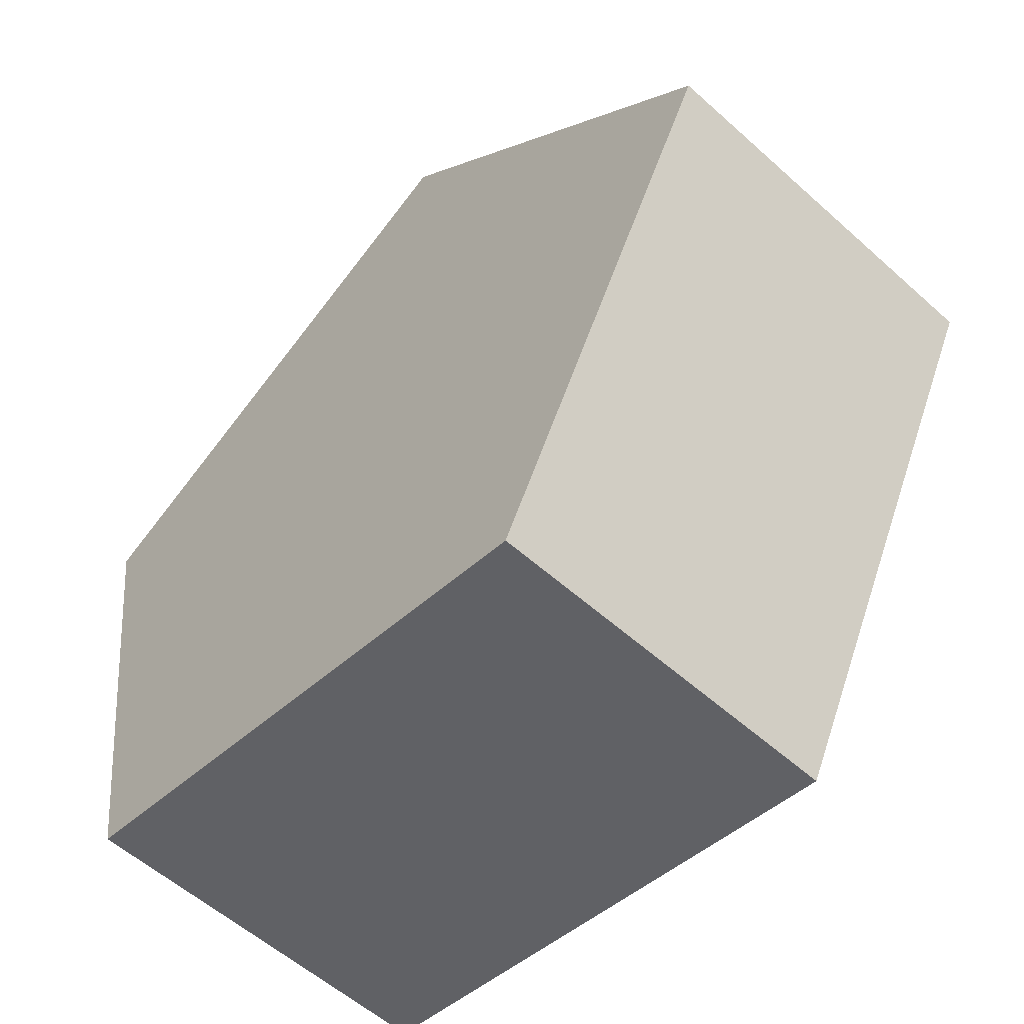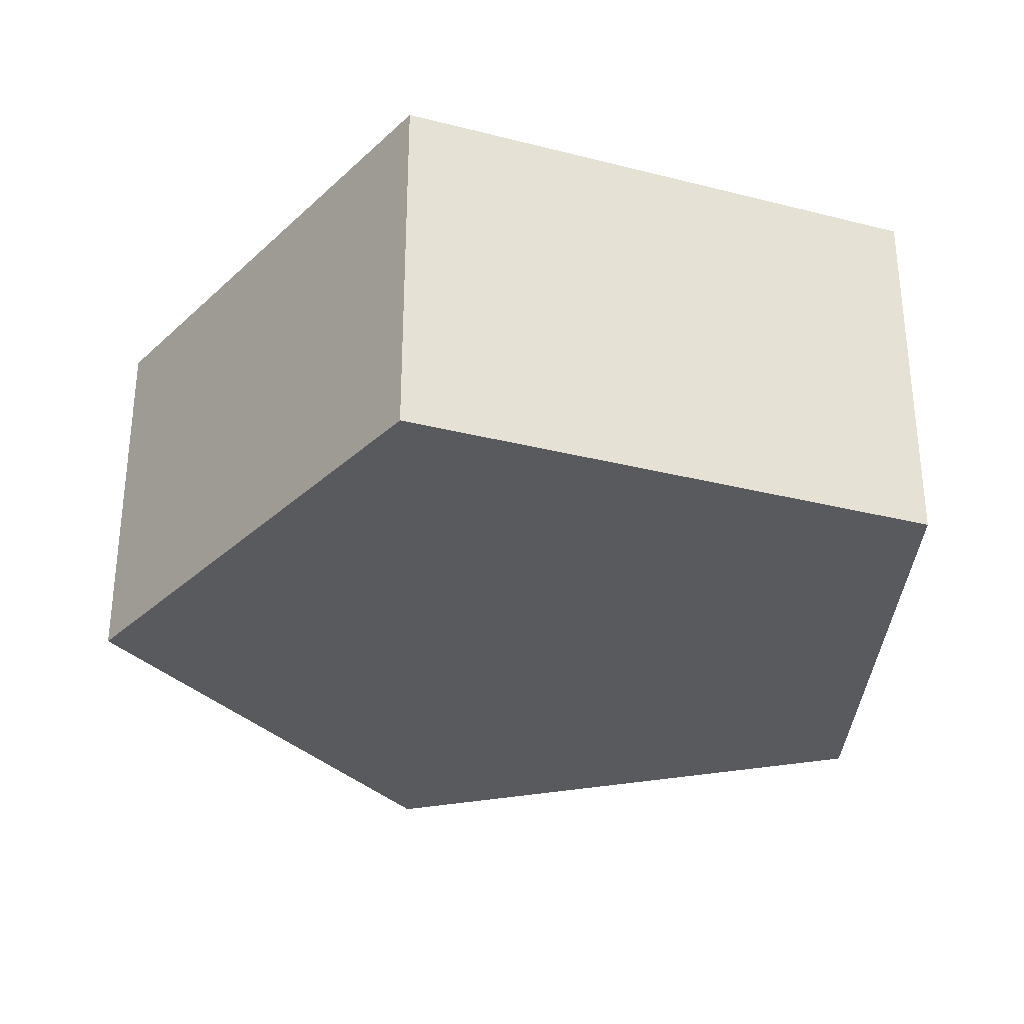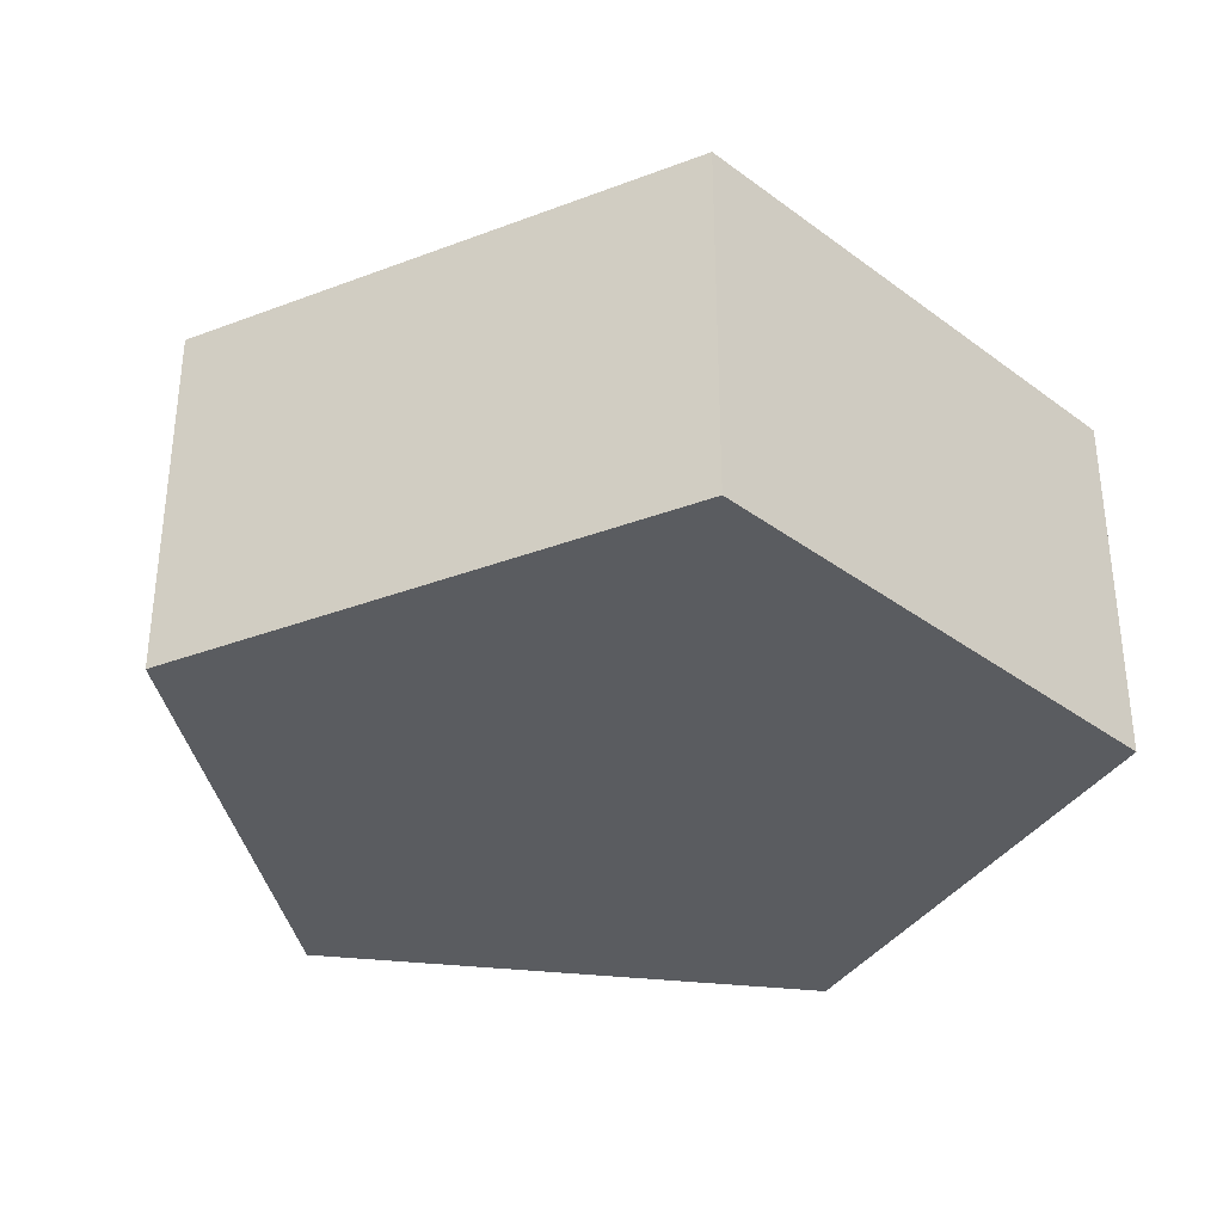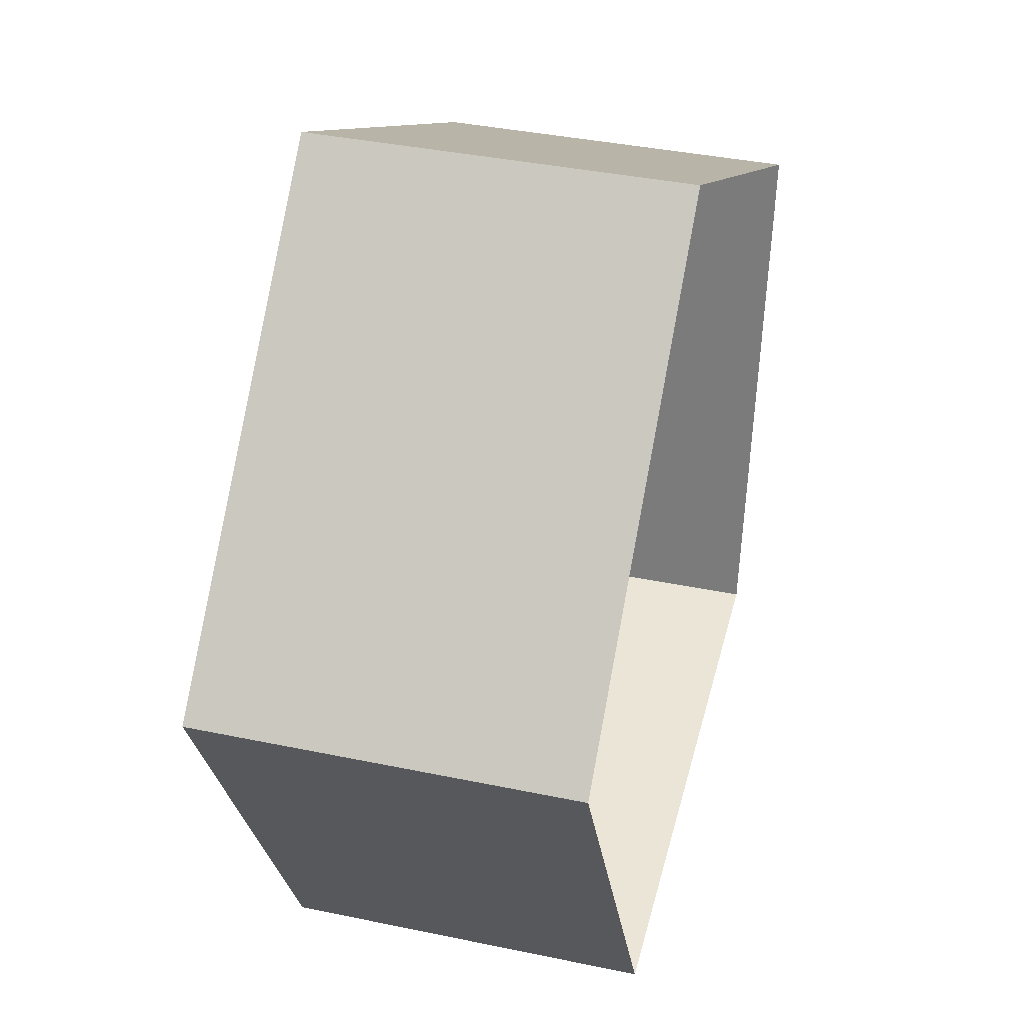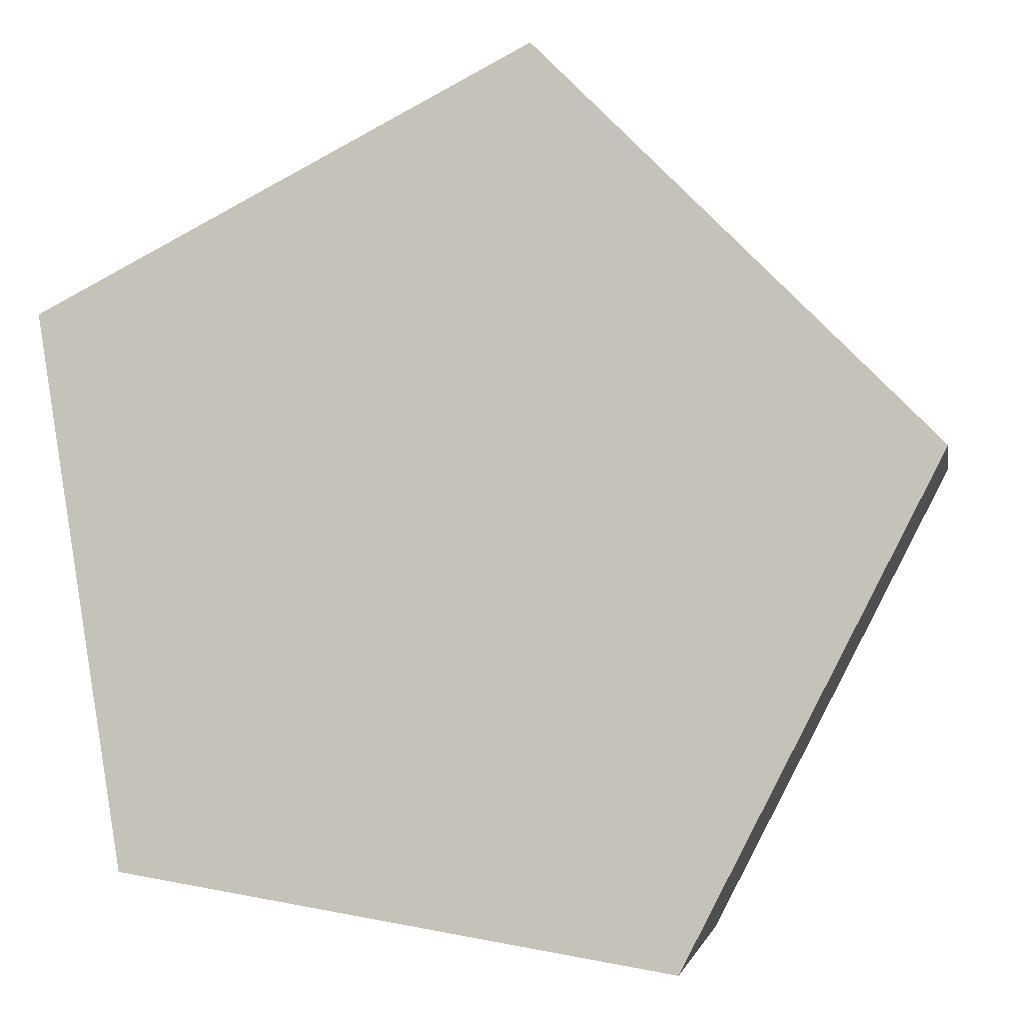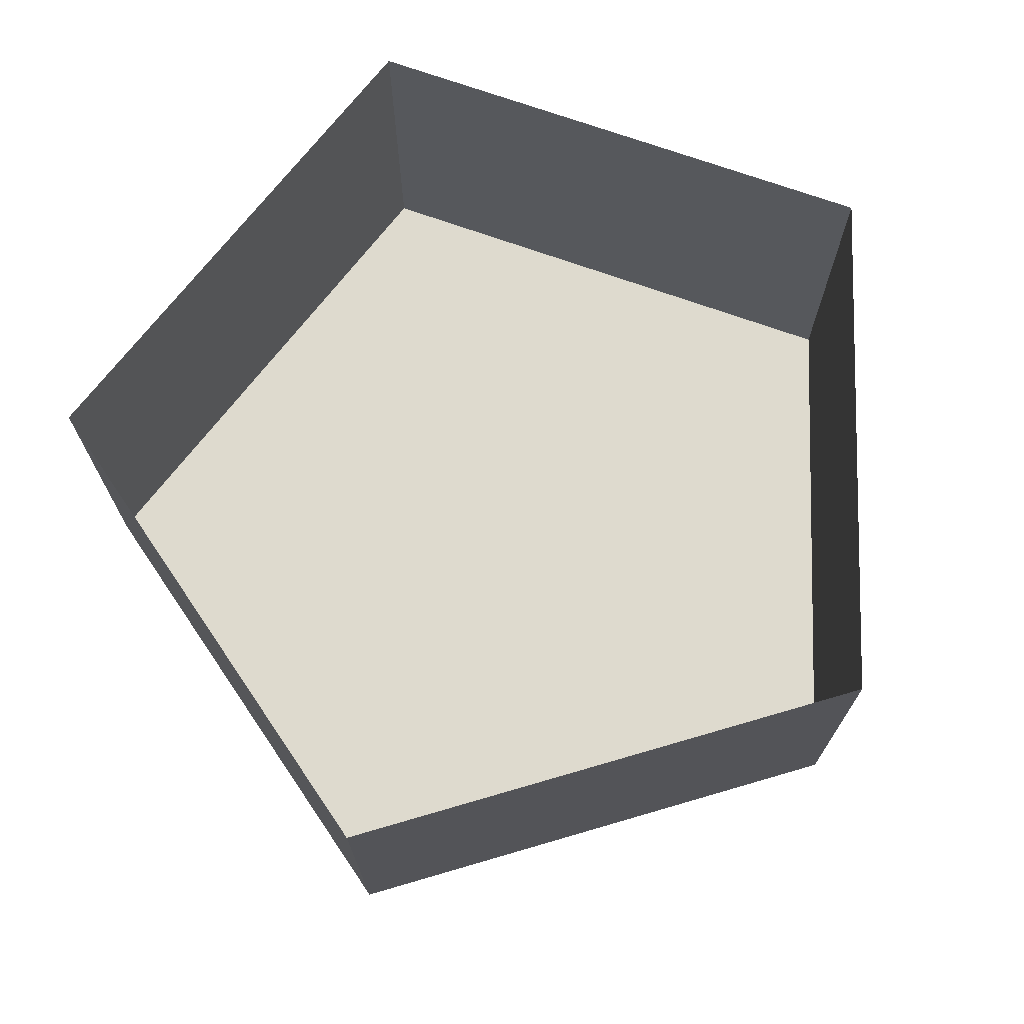
<metadata>
{"format":"obj","ext":"obj","renderer":"f3d","projection":"perspective","resolution":1024,"background":"white","views":[{"elev":-56.3,"azim":46.8,"up":"+Z"},{"elev":-31.3,"azim":169.1,"up":"+Y"},{"elev":-34.3,"azim":72.1,"up":"+Y"},{"elev":37.8,"azim":105.0,"up":"+Z"},{"elev":-2.4,"azim":10.1,"up":"+Z"},{"elev":71.3,"azim":28.7,"up":"+Y"}]}
</metadata>
<code>
v -0.02231 0.015 -0.02231
v 0.01432 0.015 -0.02811
v 0.03116 0.015 0.004936
v 0.004936 0.015 0.03116
v -0.02811 0.015 0.01432
v -0.02811 0.04 0.01432
v 0.01432 0.04 -0.02811
v -0.02231 0.04 -0.02231
v 0.004936 0.04 0.03116
v 0.03116 0.04 0.004936
f 8 1 2
f 8 2 7
f 2 3 10
f 2 10 7
f 3 4 9
f 3 9 10
f 4 5 6
f 4 6 9
f 6 5 1
f 6 1 8
f 2 1 5
f 2 5 4
f 2 4 3

</code>
